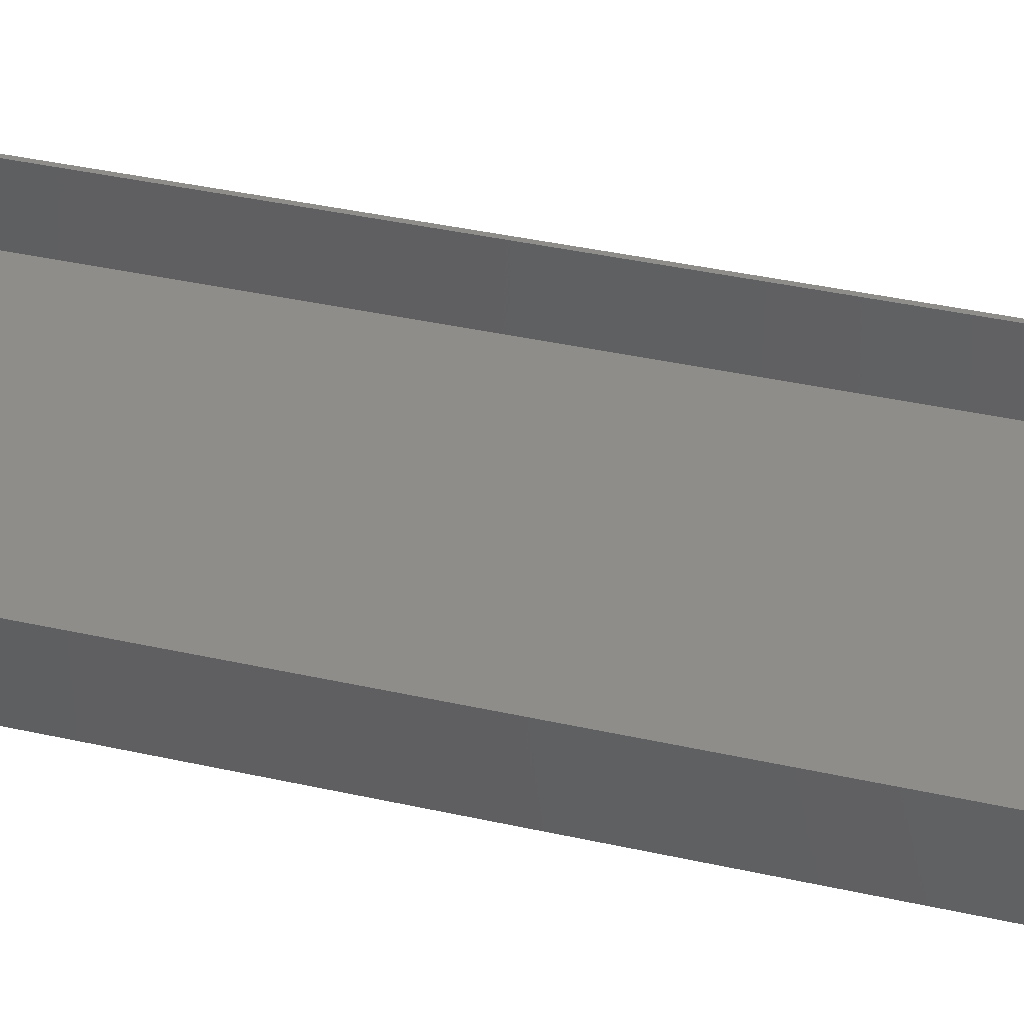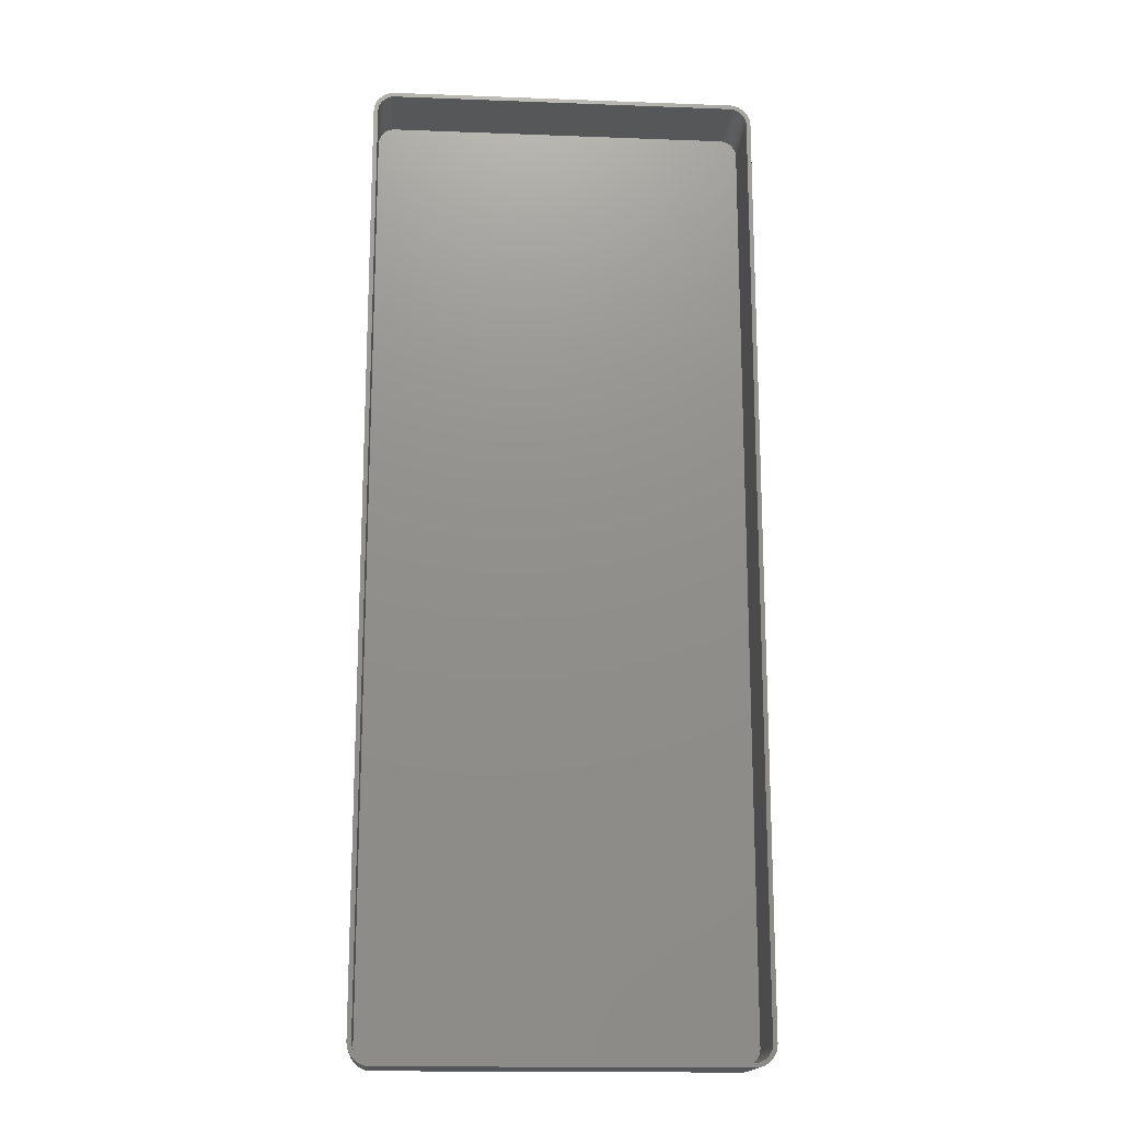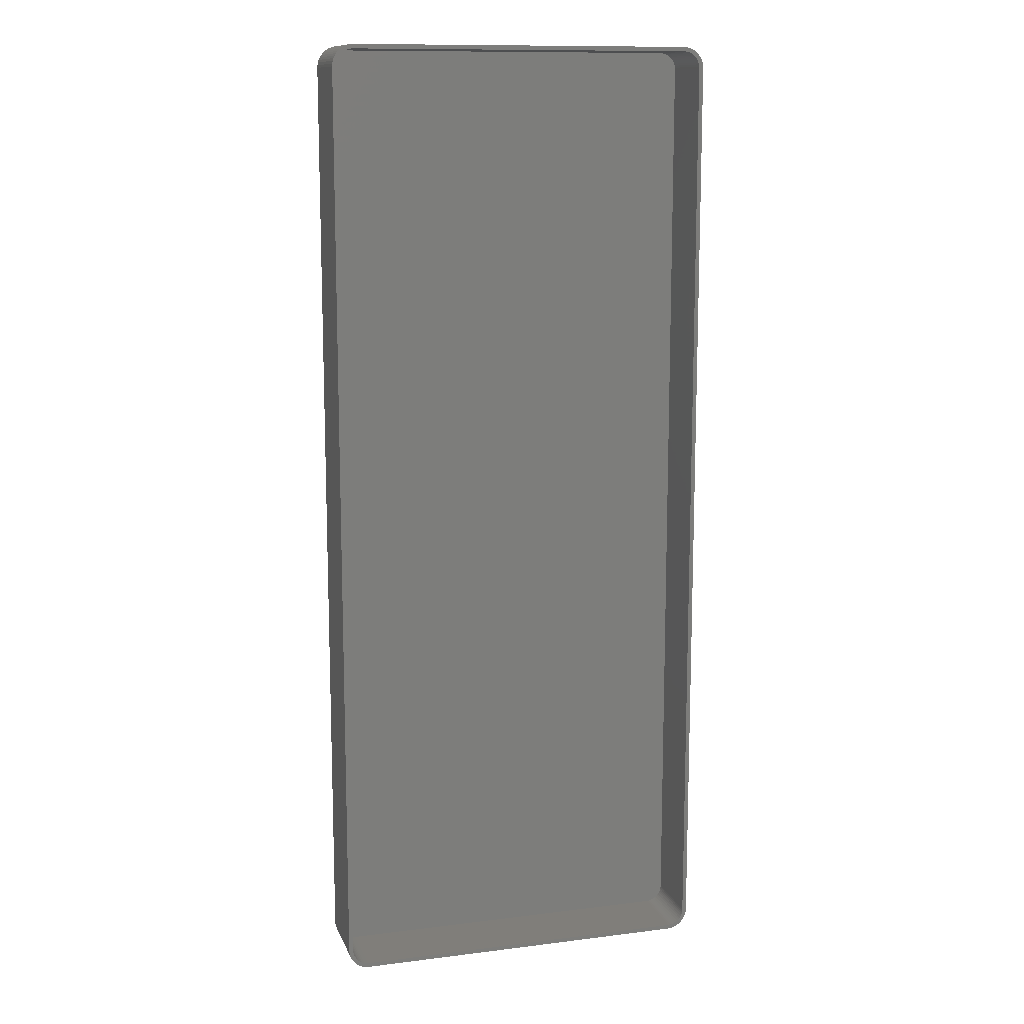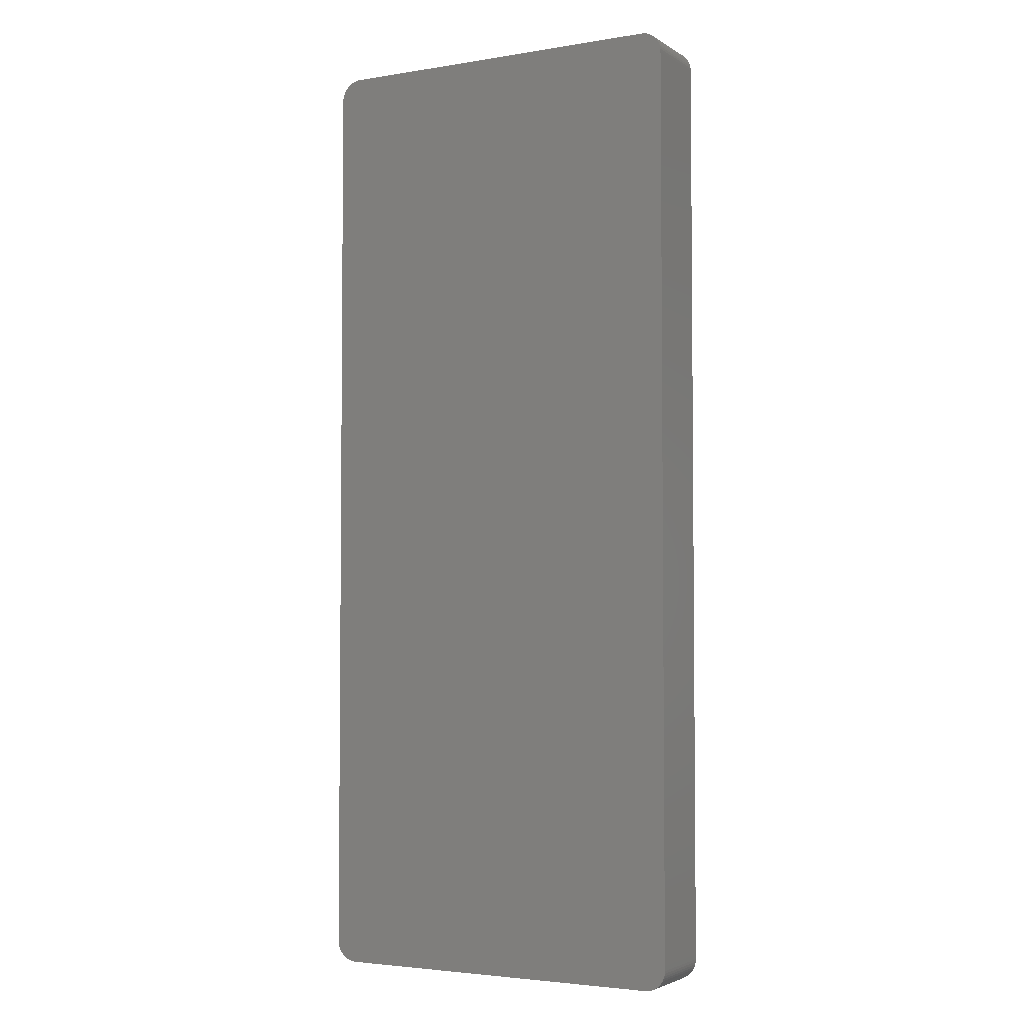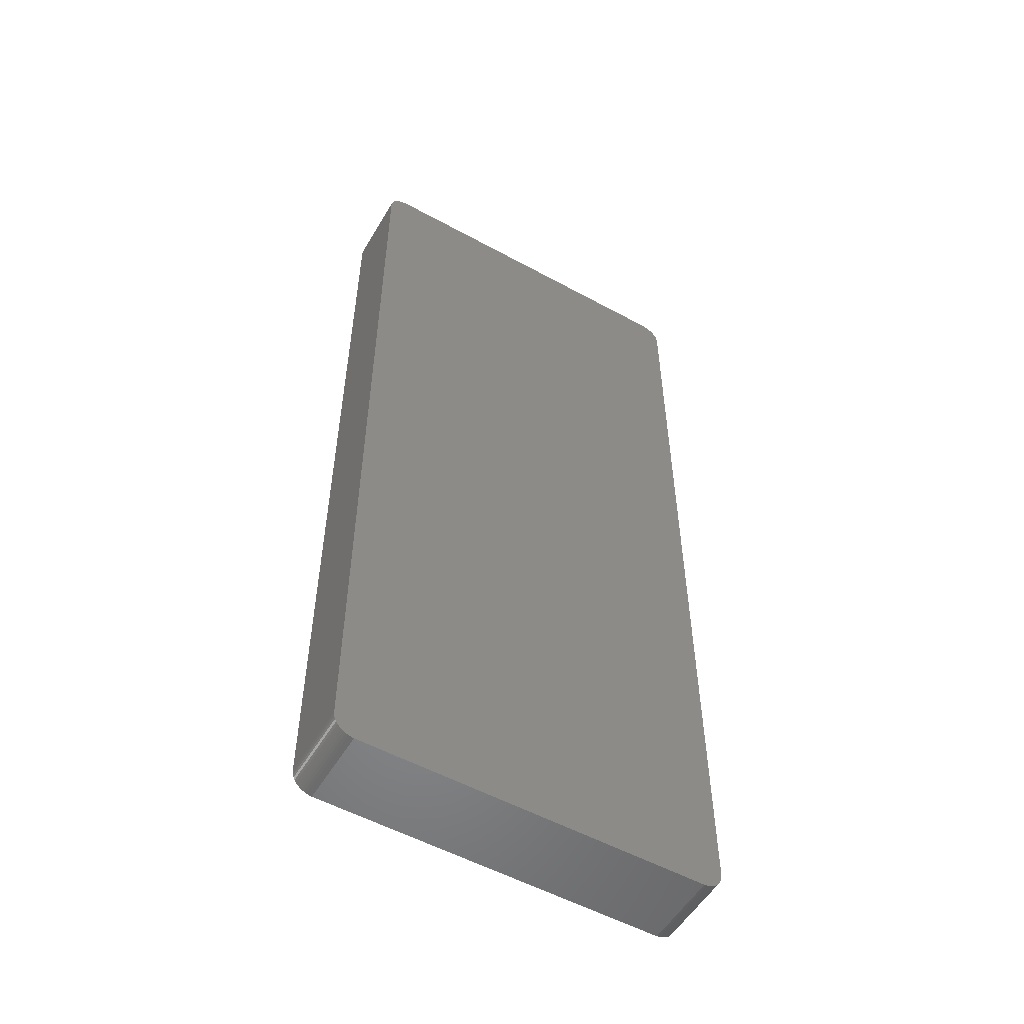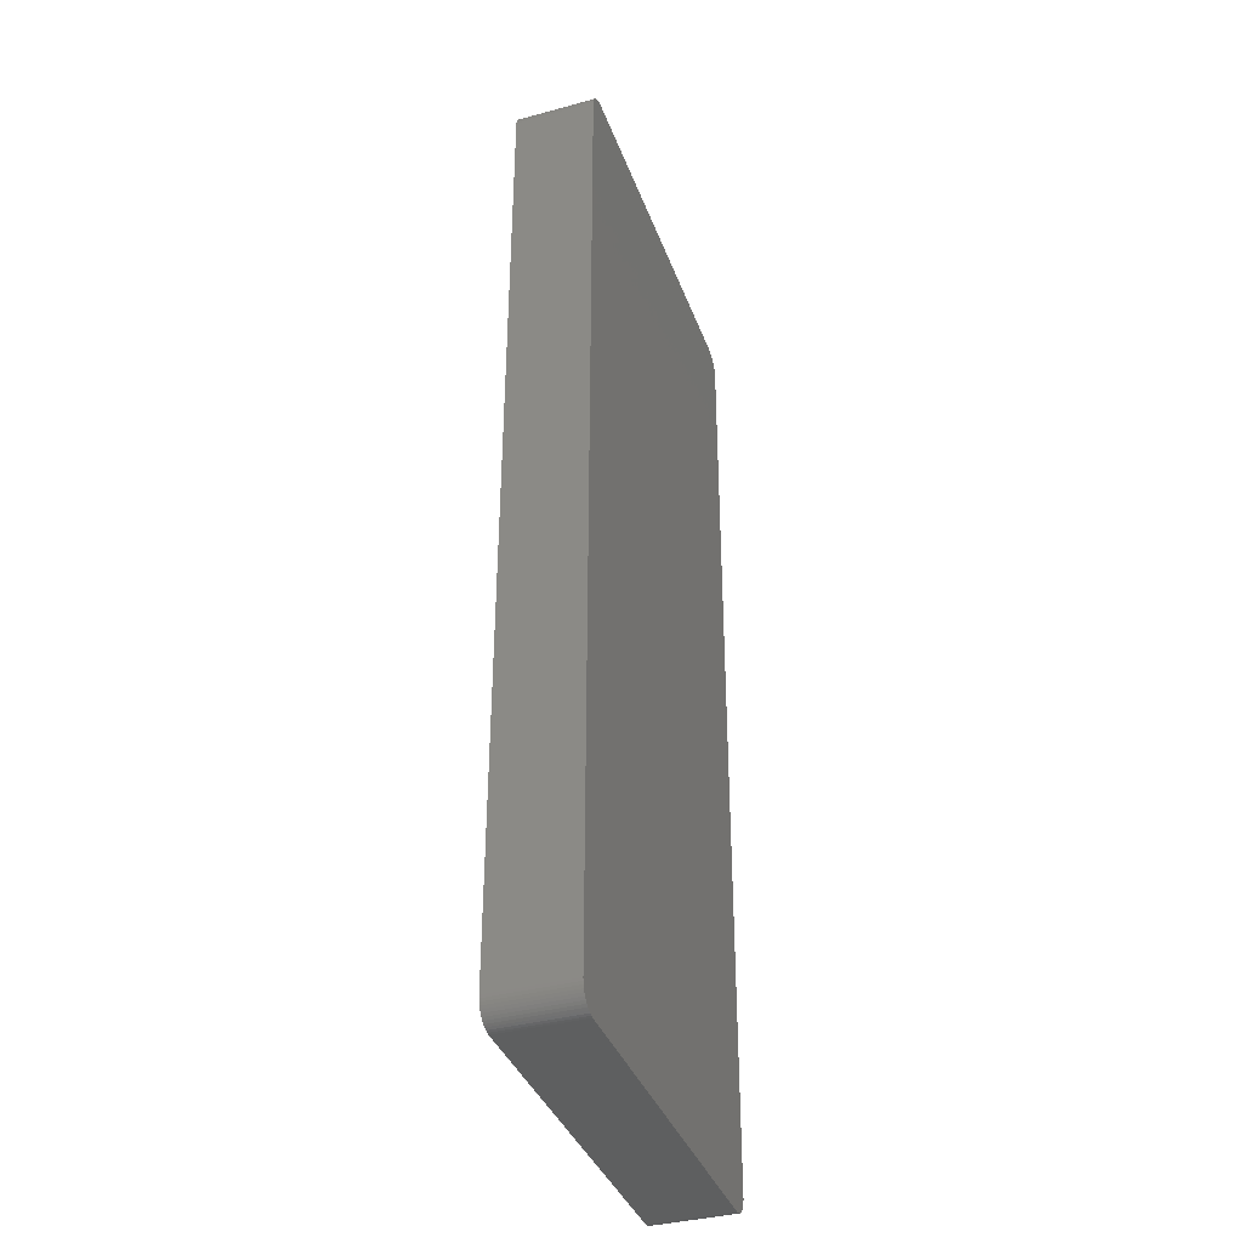
<metadata>
{"format":"stl","ext":"stl","renderer":"f3d","projection":"perspective","resolution":1024,"background":"white","views":[{"elev":40.2,"azim":105.3,"up":"+Z"},{"elev":-16.9,"azim":-4.3,"up":"+Y"},{"elev":12.1,"azim":-16.4,"up":"+Y"},{"elev":-3.5,"azim":-151.3,"up":"+Y"},{"elev":-54.0,"azim":149.8,"up":"+Y"},{"elev":-37.8,"azim":109.0,"up":"+Y"}]}
</metadata>
<code>
# stl→obj: 208 verts, 412 faces
v -45 107.5 0
v -44.96 108.1 18
v -44.96 108.1 0
v -45 107.5 18
v -45 -107.5 0
v -45 -107.5 18
v 45 -107.5 18
v 45 107.5 0
v 45 107.5 18
v 45 -107.5 0
v 44 107.5 18
v 44.96 108.1 18
v 43.97 108 18
v 44.84 108.7 18
v 44 -107.5 18
v 43.87 108.5 18
v 44.65 109.3 18
v 44.96 -108.1 18
v 43.72 109 18
v 44.38 109.9 18
v 43.97 -108 18
v 43.51 109.4 18
v 44.05 110.4 18
v 44.84 -108.7 18
v 43.87 -108.5 18
v 43.24 109.9 18
v 43.64 110.9 18
v 42.92 110.2 18
v 43.19 111.4 18
v 42.55 110.6 18
v 42.68 111.7 18
v 42.14 110.9 18
v 42.13 112 18
v 41.7 111.1 18
v 41.55 112.3 18
v 41.24 111.3 18
v 40.94 112.4 18
v 40.75 111.4 18
v 40.31 112.5 18
v 40.25 111.5 18
v -40.25 111.5 18
v -40.31 112.5 18
v -40.75 111.4 18
v -40.94 112.4 18
v -41.24 111.3 18
v -41.55 112.3 18
v -41.7 111.1 18
v -42.13 112 18
v -42.14 110.9 18
v -42.68 111.7 18
v -42.55 110.6 18
v -43.19 111.4 18
v -42.92 110.2 18
v -43.64 110.9 18
v -43.24 109.9 18
v -44.05 110.4 18
v -43.51 109.4 18
v -44.38 109.9 18
v -43.72 109 18
v -44.84 108.7 18
v -43.87 108.5 18
v -44.65 109.3 18
v 44.65 -109.3 18
v 43.72 -109 18
v 44.38 -109.9 18
v 43.51 -109.4 18
v 44.05 -110.4 18
v 43.24 -109.9 18
v 43.64 -110.9 18
v 42.92 -110.2 18
v 43.19 -111.4 18
v 42.55 -110.6 18
v 42.68 -111.7 18
v 42.14 -110.9 18
v 42.13 -112 18
v 41.7 -111.1 18
v 41.55 -112.3 18
v 41.24 -111.3 18
v 40.94 -112.4 18
v 40.75 -111.4 18
v 40.31 -112.5 18
v 40.25 -111.5 18
v -40.25 -111.5 18
v -40.31 -112.5 18
v -40.75 -111.4 18
v -40.94 -112.4 18
v -41.24 -111.3 18
v -41.55 -112.3 18
v -41.7 -111.1 18
v -42.13 -112 18
v -42.14 -110.9 18
v -42.68 -111.7 18
v -42.55 -110.6 18
v -43.19 -111.4 18
v -42.92 -110.2 18
v -43.64 -110.9 18
v -43.24 -109.9 18
v -44.05 -110.4 18
v -43.51 -109.4 18
v -44.38 -109.9 18
v -43.72 -109 18
v -44.65 -109.3 18
v -43.87 -108.5 18
v -44.84 -108.7 18
v -43.97 -108 18
v -44.96 -108.1 18
v -44 -107.5 18
v -44 107.5 18
v -43.97 108 18
v 40.31 -112.5 0
v 44.96 -108.1 0
v 44.84 -108.7 0
v 44.65 -109.3 0
v 40.31 112.5 0
v 44.38 -109.9 0
v 44.96 108.1 0
v 44.05 -110.4 0
v 44.84 108.7 0
v 43.64 -110.9 0
v 44.65 109.3 0
v 43.19 -111.4 0
v 44.38 109.9 0
v 42.68 -111.7 0
v 42.13 -112 0
v 44.05 110.4 0
v 41.55 -112.3 0
v 43.19 111.4 0
v 42.68 111.7 0
v 40.94 -112.4 0
v 42.13 112 0
v 41.55 112.3 0
v 40.94 112.4 0
v -40.31 -112.5 0
v 43.64 110.9 0
v -40.94 -112.4 0
v -41.55 -112.3 0
v -40.31 112.5 0
v -42.13 -112 0
v -40.94 112.4 0
v -42.68 -111.7 0
v -41.55 112.3 0
v -43.19 -111.4 0
v -42.13 112 0
v -43.64 -110.9 0
v -42.68 111.7 0
v -44.05 -110.4 0
v -43.19 111.4 0
v -44.38 -109.9 0
v -43.64 110.9 0
v -44.65 -109.3 0
v -44.05 110.4 0
v -44.84 -108.7 0
v -44.38 109.9 0
v -44.96 -108.1 0
v -44.65 109.3 0
v -44.84 108.7 0
v -40.25 111.5 2
v 40.25 111.5 2
v 40.25 -111.5 2
v -40.25 -111.5 2
v 44 -107.5 2
v 44 107.5 2
v 43.87 108.5 2
v 43.72 109 2
v -41.7 -111.1 2
v -42.14 -110.9 2
v -40.75 -111.4 2
v -44 107.5 2
v -44 -107.5 2
v -43.87 -108.5 2
v -43.72 -109 2
v 42.92 -110.2 2
v 43.24 -109.9 2
v 43.97 -108 2
v -43.24 -109.9 2
v -42.92 -110.2 2
v -41.24 -111.3 2
v -42.55 -110.6 2
v 43.97 108 2
v 43.51 109.4 2
v 43.24 109.9 2
v 43.87 -108.5 2
v 42.92 110.2 2
v 43.72 -109 2
v 42.55 110.6 2
v 43.51 -109.4 2
v 42.14 110.9 2
v 41.7 111.1 2
v 41.24 111.3 2
v 42.55 -110.6 2
v 42.14 -110.9 2
v 40.75 111.4 2
v 41.7 -111.1 2
v 41.24 -111.3 2
v 40.75 -111.4 2
v -40.75 111.4 2
v -41.24 111.3 2
v -41.7 111.1 2
v -42.14 110.9 2
v -42.55 110.6 2
v -42.92 110.2 2
v -43.24 109.9 2
v -43.51 109.4 2
v -43.72 109 2
v -43.87 108.5 2
v -43.51 -109.4 2
v -43.97 108 2
v -43.97 -108 2
f 1 2 3
f 2 1 4
f 5 4 1
f 4 5 6
f 7 8 9
f 8 7 10
f 11 9 12
f 9 11 7
f 13 12 14
f 15 7 11
f 16 14 17
f 7 15 18
f 19 17 20
f 21 18 15
f 22 20 23
f 18 21 24
f 25 24 21
f 12 13 11
f 14 16 13
f 17 19 16
f 26 23 27
f 20 22 19
f 23 26 22
f 28 27 29
f 27 28 26
f 30 29 31
f 29 30 28
f 31 32 30
f 33 32 31
f 33 34 32
f 35 34 33
f 35 36 34
f 37 36 35
f 37 38 36
f 39 38 37
f 39 40 38
f 39 41 40
f 42 41 39
f 42 43 41
f 44 43 42
f 44 45 43
f 46 45 44
f 46 47 45
f 48 47 46
f 48 49 47
f 50 49 48
f 49 50 51
f 52 51 50
f 51 52 53
f 54 53 52
f 53 54 55
f 56 55 54
f 55 56 57
f 58 57 56
f 57 58 59
f 60 61 62
f 59 62 61
f 62 59 58
f 24 25 63
f 64 63 25
f 63 64 65
f 66 65 64
f 65 66 67
f 68 67 66
f 67 68 69
f 70 69 68
f 69 70 71
f 72 71 70
f 71 72 73
f 74 73 72
f 74 75 73
f 76 75 74
f 76 77 75
f 78 77 76
f 78 79 77
f 80 79 78
f 80 81 79
f 82 81 80
f 83 81 82
f 83 84 81
f 85 84 83
f 85 86 84
f 87 86 85
f 87 88 86
f 89 88 87
f 89 90 88
f 91 90 89
f 92 91 93
f 91 92 90
f 94 93 95
f 93 94 92
f 96 95 97
f 98 97 99
f 95 96 94
f 100 99 101
f 102 101 103
f 104 103 105
f 97 98 96
f 106 105 107
f 108 4 107
f 61 60 109
f 6 107 4
f 2 109 60
f 106 107 6
f 109 2 108
f 99 100 98
f 108 2 4
f 101 102 100
f 103 104 102
f 105 106 104
f 110 10 111
f 10 5 8
f 110 111 112
f 1 8 5
f 110 112 113
f 114 8 1
f 110 113 115
f 8 114 116
f 110 115 117
f 116 114 118
f 110 117 119
f 118 114 120
f 110 119 121
f 120 114 122
f 110 121 123
f 10 110 5
f 110 123 124
f 122 114 125
f 110 124 126
f 127 114 128
f 110 126 129
f 128 114 130
f 130 114 131
f 131 114 132
f 5 110 133
f 125 114 134
f 5 133 135
f 134 114 127
f 5 135 136
f 114 1 137
f 5 136 138
f 137 1 139
f 5 138 140
f 139 1 141
f 5 140 142
f 141 1 143
f 5 142 144
f 143 1 145
f 5 144 146
f 145 1 147
f 5 146 148
f 147 1 149
f 5 148 150
f 149 1 151
f 5 150 152
f 151 1 153
f 5 152 154
f 153 1 155
f 155 1 156
f 156 1 3
f 14 120 17
f 120 14 118
f 114 42 39
f 42 114 137
f 150 104 152
f 104 150 102
f 154 6 5
f 6 154 106
f 124 73 75
f 73 124 123
f 133 81 84
f 81 133 110
f 144 98 146
f 98 144 96
f 147 54 52
f 54 147 149
f 137 44 42
f 44 137 139
f 155 58 153
f 58 155 62
f 3 60 156
f 60 3 2
f 152 106 154
f 106 152 104
f 126 75 77
f 75 126 124
f 69 117 67
f 117 69 119
f 63 112 24
f 112 63 113
f 135 84 86
f 84 135 133
f 136 86 88
f 86 136 135
f 12 118 14
f 118 12 116
f 9 116 12
f 116 9 8
f 131 37 35
f 37 131 132
f 130 35 33
f 35 130 131
f 23 134 27
f 134 23 125
f 134 29 27
f 29 134 127
f 145 52 50
f 52 145 147
f 141 48 46
f 48 141 143
f 139 46 44
f 46 139 141
f 151 54 149
f 54 151 56
f 156 62 155
f 62 156 60
f 110 79 81
f 79 110 129
f 129 77 79
f 77 129 126
f 121 69 71
f 69 121 119
f 67 115 65
f 115 67 117
f 24 111 18
f 111 24 112
f 142 92 94
f 92 142 140
f 148 102 150
f 102 148 100
f 132 39 37
f 39 132 114
f 128 33 31
f 33 128 130
f 127 31 29
f 31 127 128
f 20 125 23
f 125 20 122
f 17 122 20
f 122 17 120
f 143 50 48
f 50 143 145
f 153 56 151
f 56 153 58
f 123 71 73
f 71 123 121
f 65 113 63
f 113 65 115
f 18 10 7
f 10 18 111
f 138 88 90
f 88 138 136
f 144 94 96
f 94 144 142
f 146 100 148
f 100 146 98
f 140 90 92
f 90 140 138
f 157 40 41
f 40 157 158
f 159 83 82
f 83 159 160
f 161 11 162
f 11 161 15
f 163 19 164
f 19 163 16
f 165 91 89
f 91 165 166
f 160 85 83
f 85 160 167
f 107 168 108
f 168 107 169
f 101 170 103
f 170 101 171
f 172 68 173
f 68 172 70
f 174 15 161
f 15 174 21
f 95 175 97
f 175 95 176
f 167 87 85
f 87 167 177
f 166 93 91
f 93 166 178
f 158 162 179
f 162 168 161
f 158 179 163
f 169 161 168
f 158 163 164
f 159 161 169
f 158 164 180
f 161 159 174
f 158 180 181
f 174 159 182
f 158 181 183
f 182 159 184
f 158 183 185
f 184 159 186
f 158 185 187
f 162 158 168
f 158 187 188
f 186 159 173
f 158 188 189
f 190 159 191
f 158 189 192
f 191 159 193
f 193 159 194
f 194 159 195
f 168 158 157
f 173 159 172
f 168 157 196
f 172 159 190
f 168 196 197
f 159 169 160
f 168 197 198
f 160 169 167
f 168 198 199
f 167 169 177
f 168 199 200
f 177 169 165
f 168 200 201
f 165 169 166
f 168 201 202
f 166 169 178
f 168 202 203
f 178 169 176
f 168 203 204
f 176 169 175
f 168 204 205
f 175 169 206
f 168 205 207
f 206 169 171
f 171 169 170
f 170 169 208
f 198 45 47
f 45 198 197
f 191 76 74
f 76 191 193
f 187 30 32
f 30 187 185
f 158 38 40
f 38 158 192
f 184 25 182
f 25 184 64
f 172 72 70
f 72 172 190
f 177 89 87
f 89 177 165
f 178 95 93
f 95 178 176
f 97 206 99
f 206 97 175
f 99 171 101
f 171 99 206
f 103 208 105
f 208 103 170
f 105 169 107
f 169 105 208
f 57 202 55
f 202 57 203
f 61 204 59
f 204 61 205
f 55 201 53
f 201 55 202
f 199 47 49
f 47 199 198
f 200 49 51
f 49 200 199
f 197 43 45
f 43 197 196
f 196 41 43
f 41 196 157
f 193 78 76
f 78 193 194
f 181 28 183
f 28 181 26
f 180 26 181
f 26 180 22
f 164 22 180
f 22 164 19
f 189 34 36
f 34 189 188
f 188 32 34
f 32 188 187
f 192 36 38
f 36 192 189
f 179 16 163
f 16 179 13
f 162 13 179
f 13 162 11
f 182 21 174
f 21 182 25
f 173 66 186
f 66 173 68
f 186 64 184
f 64 186 66
f 190 74 72
f 74 190 191
f 59 203 57
f 203 59 204
f 109 205 61
f 205 109 207
f 108 207 109
f 207 108 168
f 201 51 53
f 51 201 200
f 185 28 30
f 28 185 183
f 194 80 78
f 80 194 195
f 195 82 80
f 82 195 159

</code>
